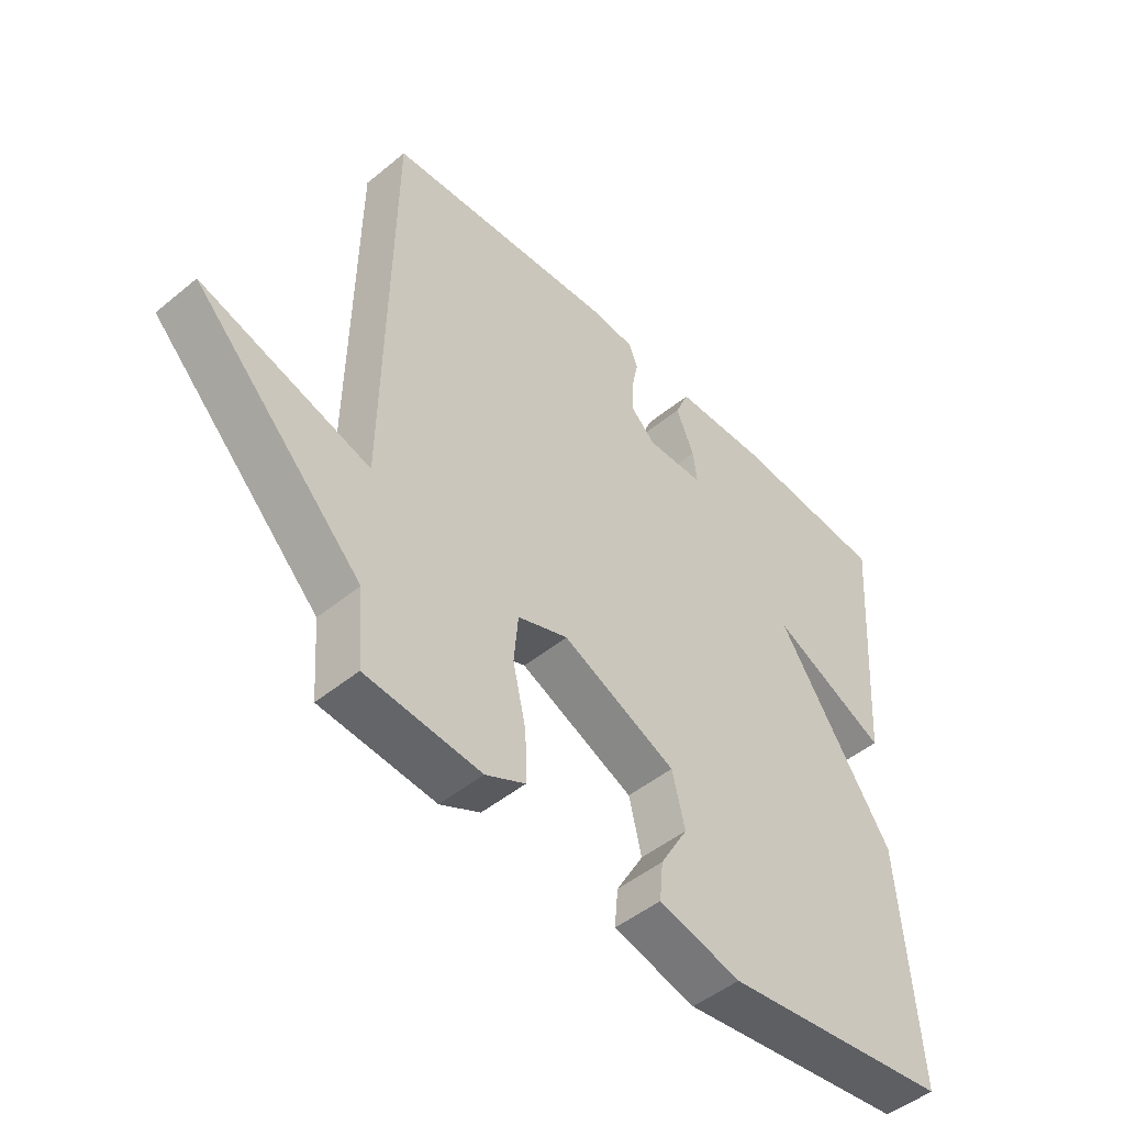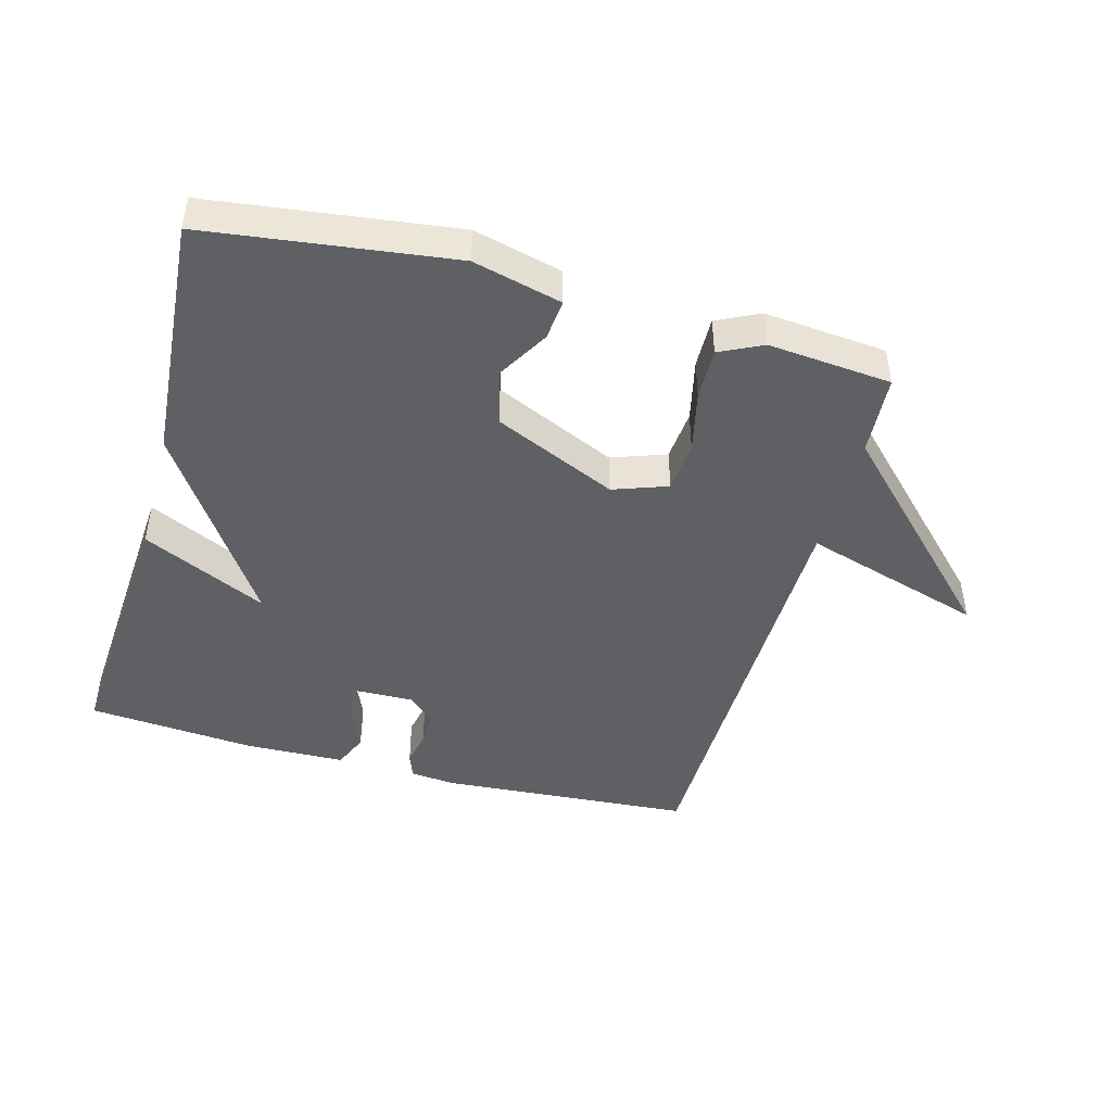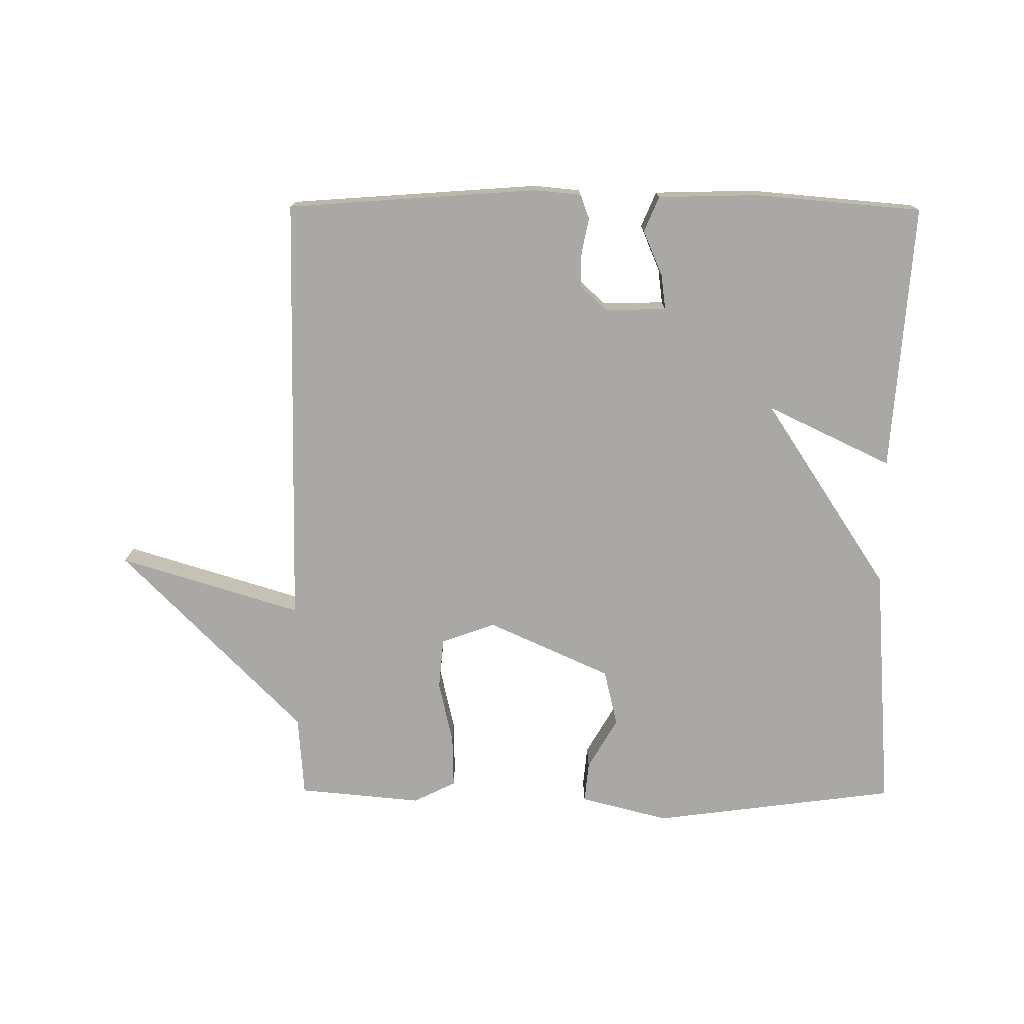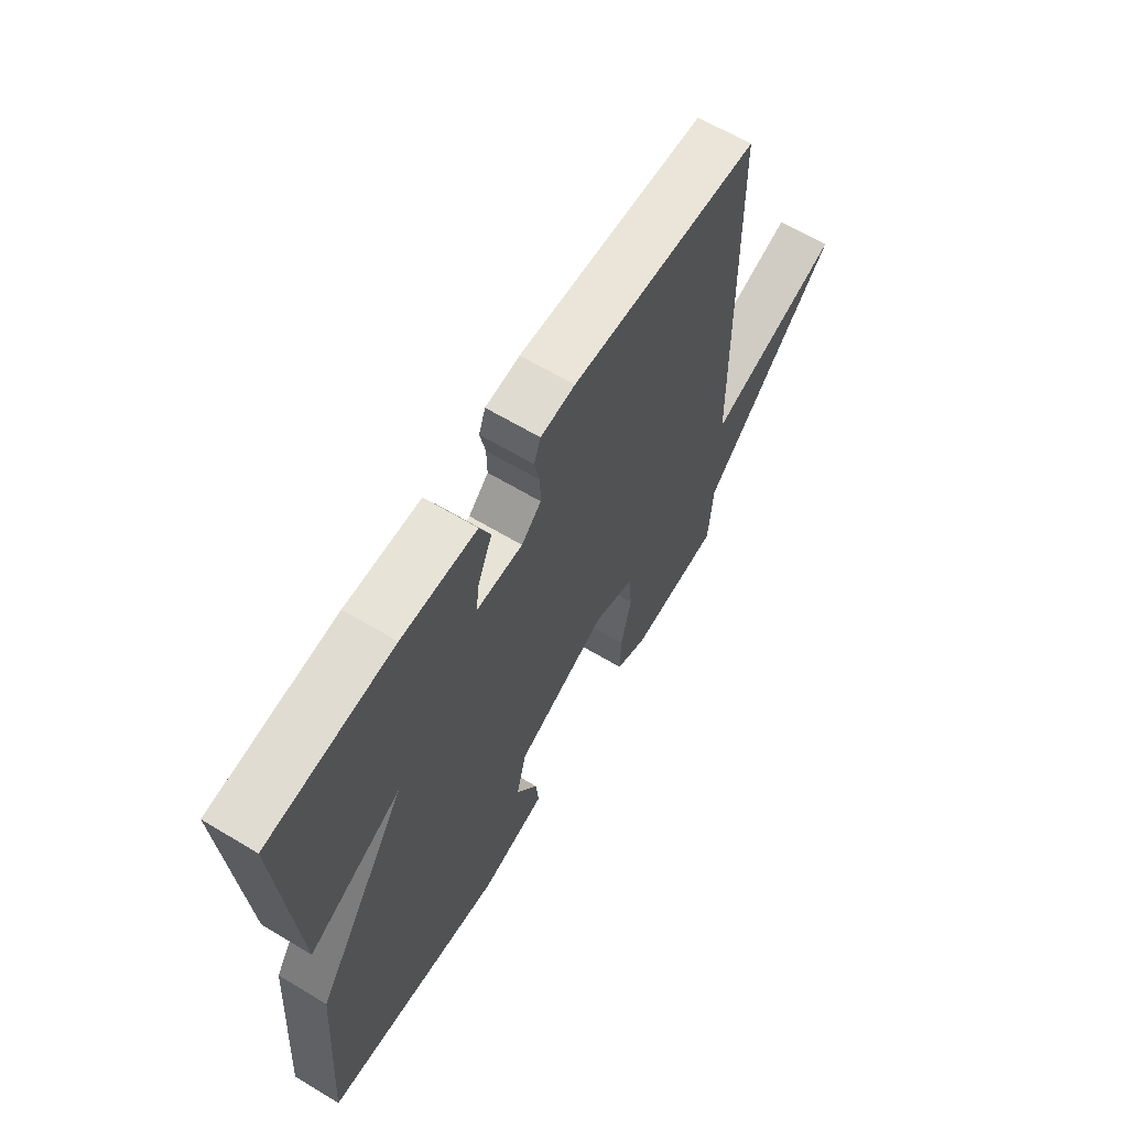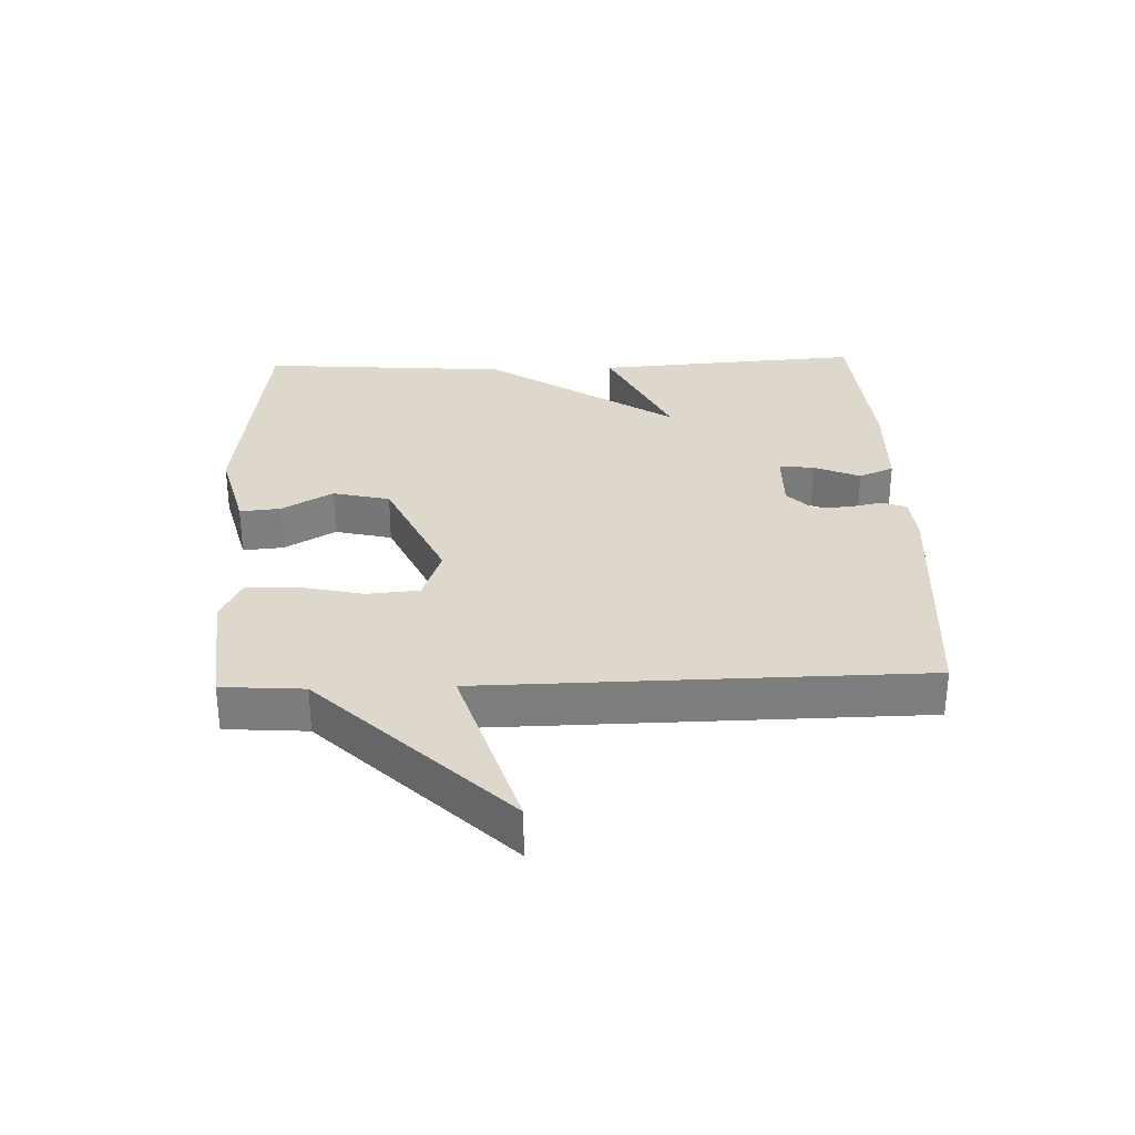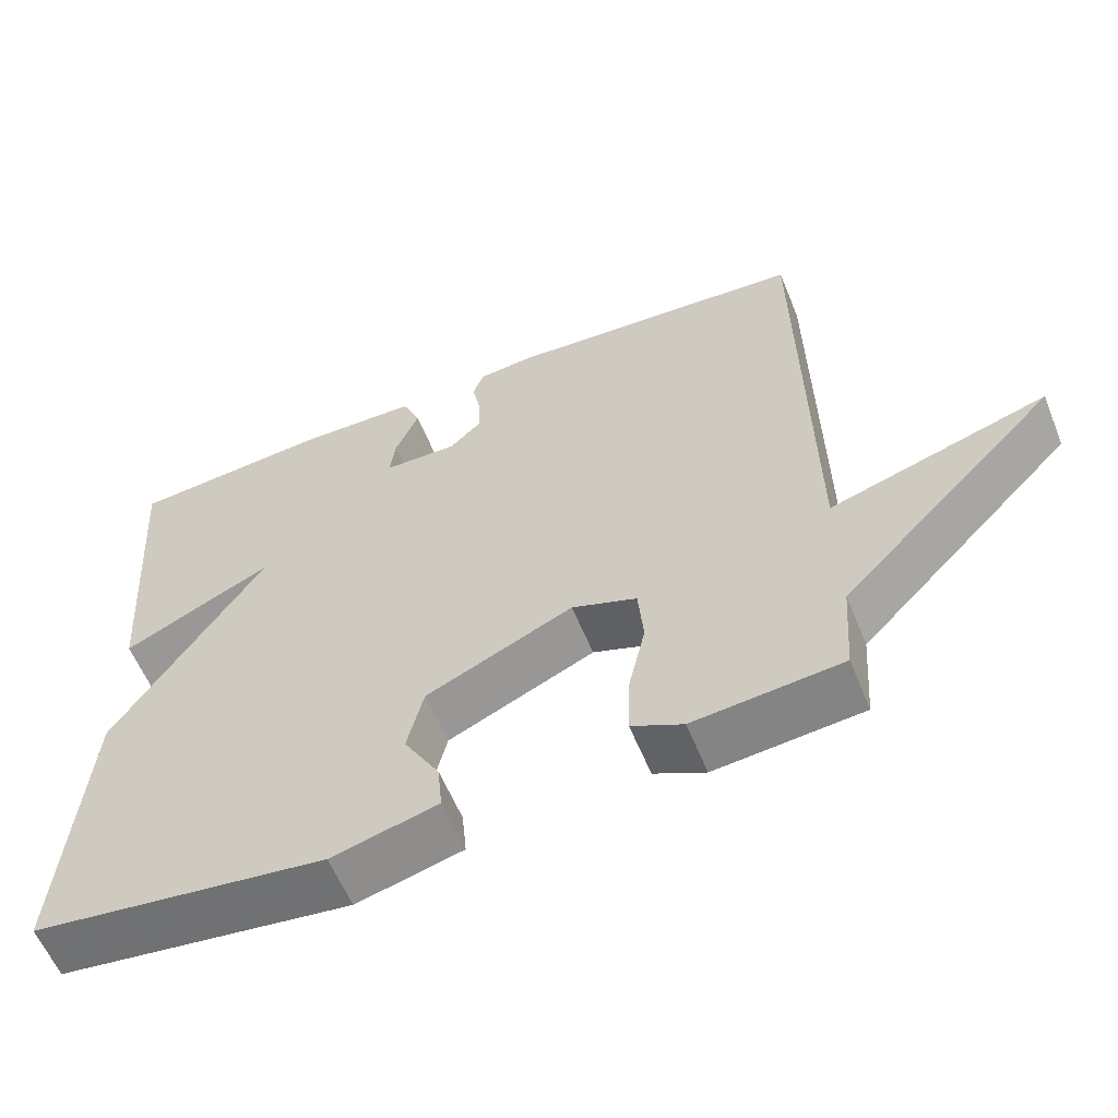
<metadata>
{"format":"obj","ext":"obj","renderer":"f3d","projection":"perspective","resolution":1024,"background":"white","views":[{"elev":-48.1,"azim":-47.4,"up":"+Z"},{"elev":-45.2,"azim":164.7,"up":"+Y"},{"elev":-74.9,"azim":-0.3,"up":"+Y"},{"elev":64.0,"azim":121.2,"up":"+Z"},{"elev":31.1,"azim":-92.0,"up":"+Y"},{"elev":-59.0,"azim":-157.9,"up":"+Z"}]}
</metadata>
<code>
v 0.5 0.07 -0.5
v 0.12 0.07 -0.549
v -0.017 0.07 -0.514
v -0.011 0.07 -0.451
v 0.035 0.07 -0.372
v 0.014 0.07 -0.284
v -0.176 0.07 -0.198
v -0.26 0.07 -0.228
v -0.267 0.07 -0.308
v -0.245 0.07 -0.405
v -0.243 0.07 -0.486
v -0.309 0.07 -0.518
v -0.5 0.07 -0.5
v -0.509 0.07 -0.374
v -0.79 0.07 -0.088
v -0.509 0.07 -0.174
v -0.5 0.07 0.5
v -0.11 0.07 0.528
v -0.039 0.07 0.521
v -0.025 0.07 0.483
v -0.036 0.07 0.429
v -0.037 0.07 0.376
v 0.004 0.07 0.337
v 0.1 0.07 0.339
v 0.093 0.07 0.393
v 0.063 0.07 0.464
v 0.086 0.07 0.518
v 0.241 0.07 0.522
v 0.5 0.07 0.5
v 0.471 0.07 0.085
v 0.278 0.07 0.177
v 0.471 0.07 -0.115
v 0.5 0 -0.5
v 0.12 0 -0.549
v -0.017 0 -0.514
v -0.011 0 -0.451
v 0.035 0 -0.372
v 0.014 0 -0.284
v -0.176 0 -0.198
v -0.26 0 -0.228
v -0.267 0 -0.308
v -0.245 0 -0.405
v -0.243 0 -0.486
v -0.309 0 -0.518
v -0.5 0 -0.5
v -0.509 0 -0.374
v -0.79 0 -0.088
v -0.509 0 -0.174
v -0.5 0 0.5
v -0.11 0 0.528
v -0.039 0 0.521
v -0.025 0 0.483
v -0.036 0 0.429
v -0.037 0 0.376
v 0.004 0 0.337
v 0.1 0 0.339
v 0.093 0 0.393
v 0.063 0 0.464
v 0.086 0 0.518
v 0.241 0 0.522
v 0.5 0 0.5
v 0.471 0 0.085
v 0.278 0 0.177
v 0.471 0 -0.115
f 1 2 3
f 32 1 3
f 31 32 3
f 29 30 31
f 28 29 31
f 27 28 31
f 26 27 31
f 25 26 31
f 24 25 31
f 23 24 31
f 19 20 21
f 18 19 21
f 17 18 21
f 16 17 21
f 16 21 22
f 14 15 16
f 13 14 16
f 12 13 16
f 11 12 16
f 10 11 16
f 9 10 16
f 8 9 16
f 16 22 23
f 8 16 23
f 7 8 23
f 3 4 5
f 31 3 5
f 31 5 6
f 6 7 23 31
f 35 34 33
f 35 33 64
f 35 64 63
f 63 62 61
f 63 61 60
f 63 60 59
f 63 59 58
f 63 58 57
f 63 57 56
f 63 56 55
f 53 52 51
f 53 51 50
f 53 50 49
f 53 49 48
f 54 53 48
f 48 47 46
f 48 46 45
f 48 45 44
f 48 44 43
f 48 43 42
f 48 42 41
f 48 41 40
f 55 54 48
f 55 48 40
f 55 40 39
f 37 36 35
f 37 35 63
f 38 37 63
f 63 55 39 38
f 1 33 34 2
f 2 34 35 3
f 3 35 36 4
f 4 36 37 5
f 5 37 38 6
f 6 38 39 7
f 7 39 40 8
f 8 40 41 9
f 9 41 42 10
f 10 42 43 11
f 11 43 44 12
f 12 44 45 13
f 13 45 46 14
f 14 46 47 15
f 15 47 48 16
f 16 48 49 17
f 17 49 50 18
f 18 50 51 19
f 19 51 52 20
f 20 52 53 21
f 21 53 54 22
f 22 54 55 23
f 23 55 56 24
f 24 56 57 25
f 25 57 58 26
f 26 58 59 27
f 27 59 60 28
f 28 60 61 29
f 29 61 62 30
f 30 62 63 31
f 31 63 64 32
f 32 64 33 1

</code>
